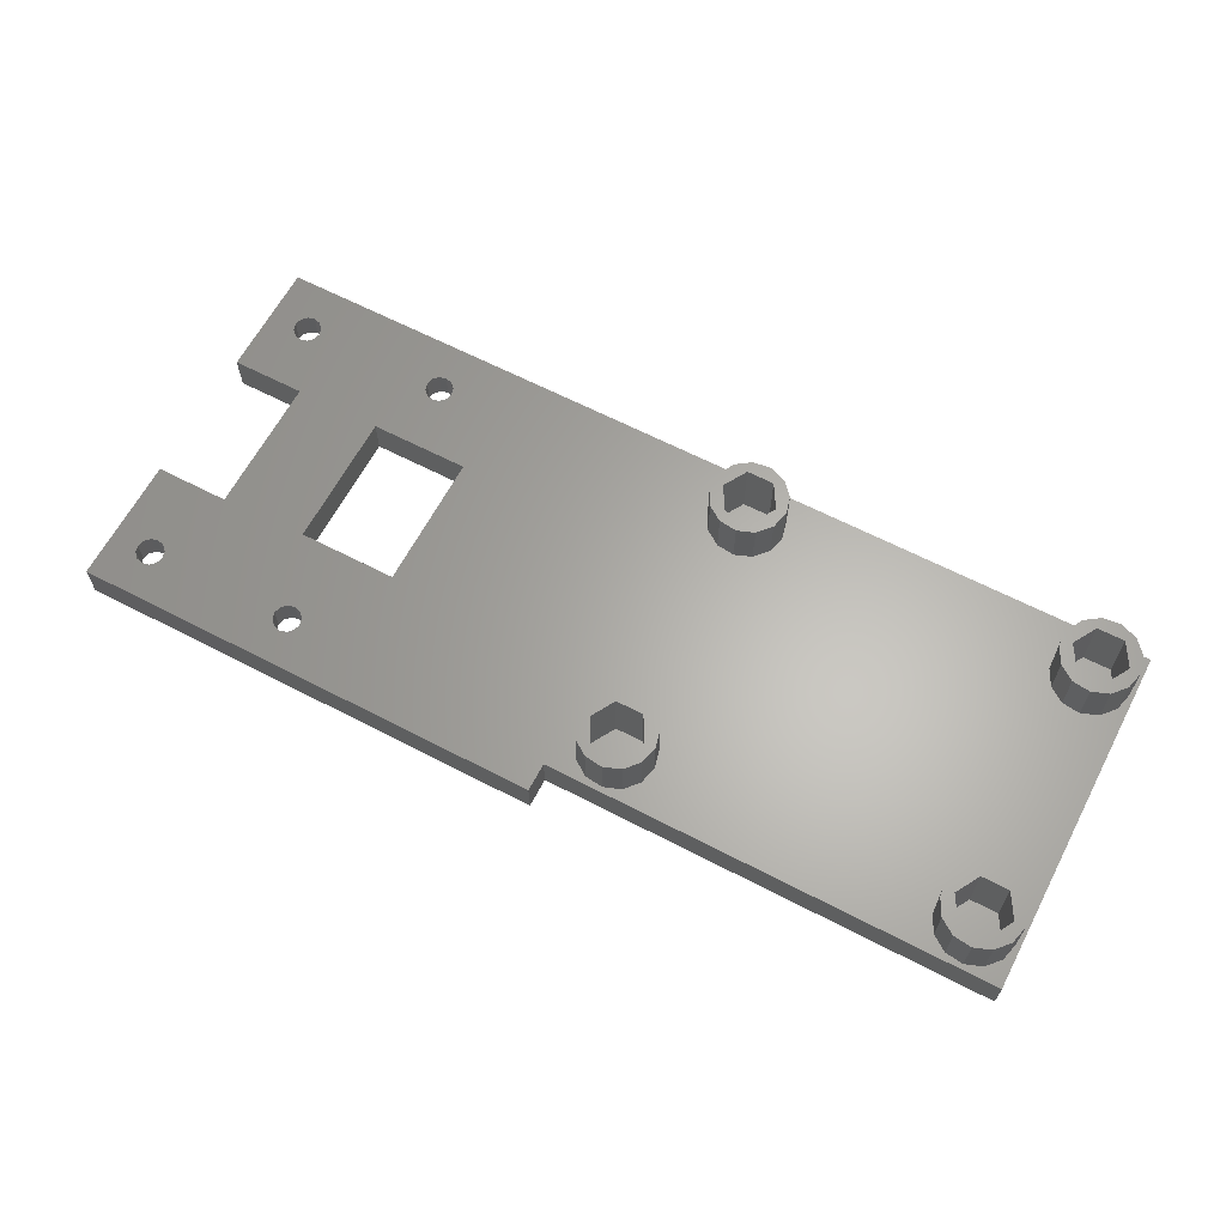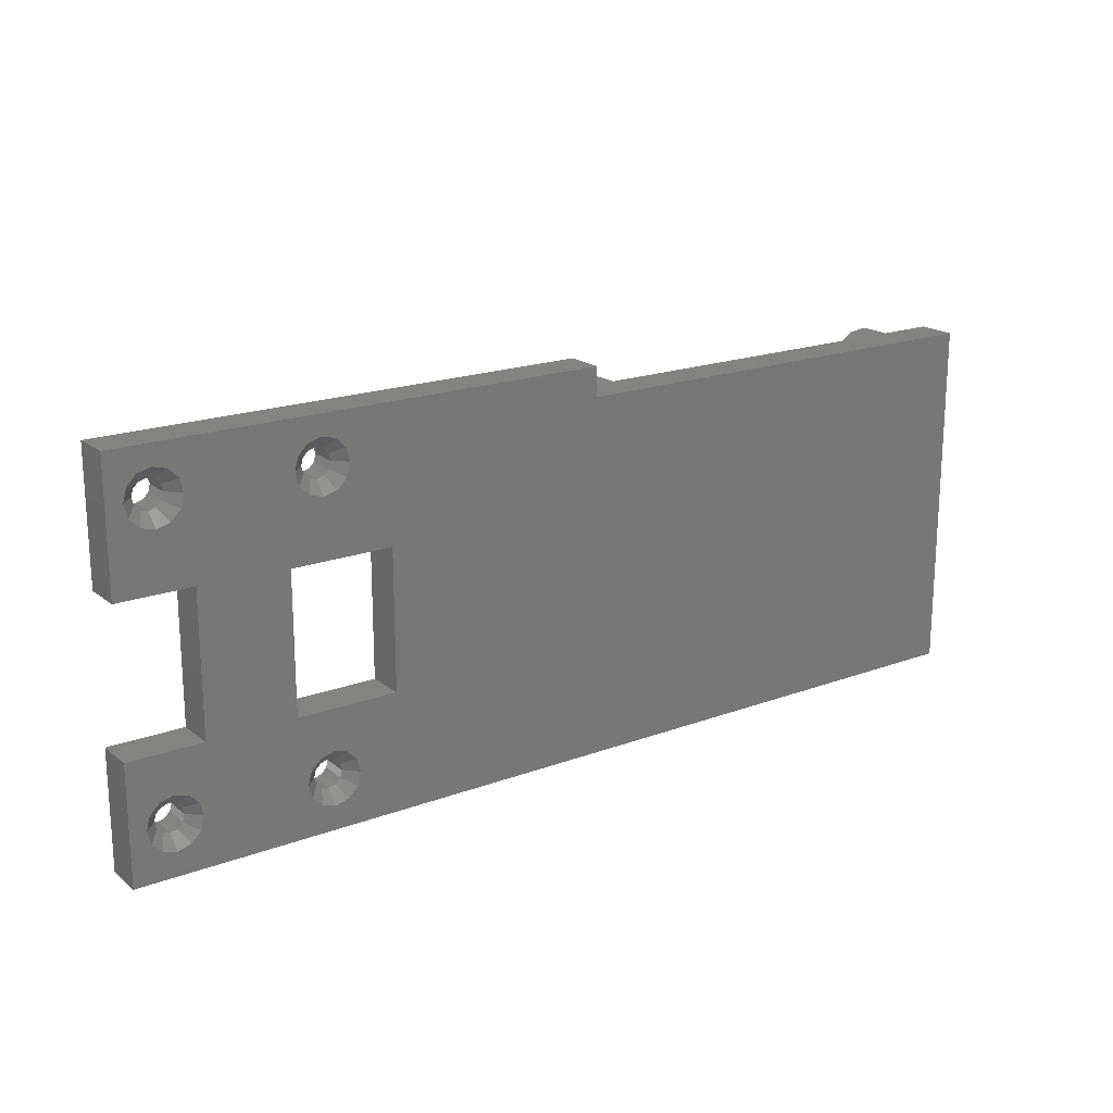
<metadata>
{"format":"stl","ext":"stl","renderer":"f3d","projection":"perspective","resolution":1024,"background":"white","views":[{"elev":63.6,"azim":-152.3,"up":"+Z"},{"elev":19.1,"azim":144.9,"up":"+Y"}]}
</metadata>
<code>
# stl→obj: 382 verts, 780 faces
v 47 115.8 38.81
v 47 118.8 38.81
v 47 115.8 34.81
v 47 118.8 34.81
v 97 88.88 34.81
v 97 91 34.81
v 97 91 38.81
v 97 78.83 38.81
v 97 78.83 34.81
v 97 80.95 38.81
v 97 89.17 38.81
v 97 118.8 38.81
v 97 118.8 34.81
v 95.54 118.8 38.81
v 85.03 118.8 34.81
v 85.68 118.8 38.81
v 57.66 118.8 38.81
v 79.13 118.8 38.81
v 85.68 78.83 38.81
v 85.03 78.83 34.81
v 95.54 78.83 38.81
v 79.13 78.83 38.81
v 57.66 78.83 38.81
v 0 78.83 34.81
v 23 78.83 38.81
v 0 78.83 38.81
v 97 106.3 38.81
v 97 105.5 38.81
v 97 105.5 34.81
v 97 115.4 38.81
v 97 110 38.81
v 75.9 115.3 38.81
v 76.62 115.5 38.81
v 57.66 115.4 38.81
v 95.54 105.5 38.81
v 0 115.8 38.81
v 0 115.4 38.81
v 23 115.8 38.81
v 23 115.4 38.81
v 89.29 105.5 38.81
v 85.68 106.3 38.81
v 89.29 91 38.81
v 85.68 89.17 38.81
v 95.54 91 38.81
v 95.54 89.17 38.81
v 69.82 91 38.81
v 69.82 105.3 38.81
v 57.66 106.3 38.81
v 79.13 106.3 38.81
v 79.13 105.3 38.81
v 80.19 105.3 38.81
v 77.88 114.7 38.81
v 78.07 114 38.81
v 79.13 115.4 38.81
v 79.13 110 38.81
v 77.35 112.8 38.81
v 76.62 112.6 38.81
v 75.37 114.7 38.81
v 77.88 113.3 38.81
v 75.9 112.8 38.81
v 57.66 110 38.81
v 75.37 113.3 38.81
v 75.17 114 38.81
v 77.35 115.3 38.81
v 92.62 112.6 38.81
v 95.54 110 38.81
v 93.35 112.8 38.81
v 93.88 113.3 38.81
v 92.62 115.5 38.81
v 85.68 115.4 38.81
v 91.9 115.3 38.81
v 91.37 114.7 38.81
v 94.07 114 38.81
v 95.54 115.4 38.81
v 93.88 114.7 38.81
v 91.9 112.8 38.81
v 85.68 110 38.81
v 91.37 113.3 38.81
v 91.17 114 38.81
v 93.35 115.3 38.81
v 7.494 114 38.81
v 8.384 112.3 38.81
v 0.9582 113.2 38.81
v 0.5 111.3 38.81
v 0 110 38.81
v 2.228 114.6 38.81
v 4.018 115.3 38.81
v 5.918 115.1 38.81
v 7.494 108.7 38.81
v 23 106.3 38.81
v 8.384 110.4 38.81
v 23 110 38.81
v 5.918 107.6 38.81
v 4.018 107.4 38.81
v 0 106.3 38.81
v 2.228 108 38.81
v 0.9582 109.5 38.81
v 37.5 111.3 38.81
v 37.96 113.2 38.81
v 42.92 115.1 38.81
v 41.02 115.3 38.81
v 39.23 114.6 38.81
v 44.49 114 38.81
v 45.38 112.3 38.81
v 45.38 110.4 38.81
v 44.49 108.7 38.81
v 42.92 107.6 38.81
v 41.02 107.4 38.81
v 39.23 108 38.81
v 37.96 109.5 38.81
v 0 80.95 38.81
v 0.5 83.33 38.81
v 0 89.17 38.81
v 0.9582 85.19 38.81
v 2.228 86.63 38.81
v 4.018 87.31 38.81
v 5.918 87.07 38.81
v 23 89.17 38.81
v 7.494 85.99 38.81
v 8.384 84.29 38.81
v 8.384 82.38 38.81
v 23 80.95 38.81
v 7.494 80.68 38.81
v 5.918 79.59 38.81
v 4.018 79.36 38.81
v 2.228 80.04 38.81
v 0.9582 81.48 38.81
v 37.5 83.33 38.81
v 37.96 85.19 38.81
v 45.38 84.29 38.81
v 45.38 82.38 38.81
v 57.66 80.95 38.81
v 39.23 86.63 38.81
v 41.02 87.31 38.81
v 57.66 89.17 38.81
v 42.92 87.07 38.81
v 44.49 85.99 38.81
v 44.49 80.68 38.81
v 42.92 79.59 38.81
v 41.02 79.36 38.81
v 39.23 80.04 38.81
v 37.96 81.48 38.81
v 95.54 80.95 38.81
v 85.68 80.95 38.81
v 79.13 80.95 38.81
v 78.07 84.02 38.81
v 77.88 83.29 38.81
v 77.35 82.76 38.81
v 76.62 82.57 38.81
v 75.9 82.76 38.81
v 75.37 83.29 38.81
v 75.17 84.02 38.81
v 79.13 89.17 38.81
v 77.35 85.27 38.81
v 77.88 84.74 38.81
v 75.37 84.74 38.81
v 75.9 85.27 38.81
v 76.62 85.47 38.81
v 92.62 85.47 38.81
v 93.35 85.27 38.81
v 91.9 85.27 38.81
v 93.88 84.74 38.81
v 94.07 84.02 38.81
v 93.88 83.29 38.81
v 91.9 82.76 38.81
v 92.62 82.57 38.81
v 93.35 82.76 38.81
v 91.37 83.29 38.81
v 91.17 84.02 38.81
v 91.37 84.74 38.81
v 79.13 91 38.81
v 95.54 106.3 38.81
v 80.19 91 38.81
v 89.29 91 34.81
v 85.03 88.88 34.81
v 89.29 105.5 34.81
v 91.25 116.4 34.81
v 90.24 115.4 34.81
v 89.87 114 34.81
v 90.24 112.6 34.81
v 92.62 116.8 34.81
v 94 116.4 34.81
v 91.25 111.6 34.81
v 92.62 111.3 34.81
v 94 111.6 34.81
v 95 112.6 34.81
v 95.37 114 34.81
v 95 115.4 34.81
v 76.62 116.8 34.81
v 75.25 116.4 34.81
v 74.24 115.4 34.81
v 73.87 114 34.81
v 0 115.8 34.81
v 69.82 105.3 34.81
v 0 88.88 34.81
v 69.82 91 34.81
v 80.19 91 34.81
v 80.19 105.3 34.81
v 76.62 111.3 34.81
v 75.25 111.6 34.81
v 74.24 112.6 34.81
v 78 111.6 34.81
v 79 112.6 34.81
v 79.37 114 34.81
v 79 115.4 34.81
v 78 116.4 34.81
v 74.24 82.64 34.81
v 73.87 84.02 34.81
v 74.24 85.39 34.81
v 75.25 81.63 34.81
v 76.62 81.27 34.81
v 79 85.39 34.81
v 78 86.4 34.81
v 76.62 86.77 34.81
v 75.25 86.4 34.81
v 78 81.63 34.81
v 79 82.64 34.81
v 79.37 84.02 34.81
v 91.25 86.4 34.81
v 90.24 85.39 34.81
v 89.87 84.02 34.81
v 90.24 82.64 34.81
v 92.62 86.77 34.81
v 94 86.4 34.81
v 91.25 81.63 34.81
v 92.62 81.27 34.81
v 94 81.63 34.81
v 95 82.64 34.81
v 95.37 84.02 34.81
v 95 85.39 34.81
v 75.17 114 36.11
v 75.37 114.7 36.11
v 75.9 115.3 36.11
v 76.62 115.5 36.11
v 77.35 115.3 36.11
v 77.88 114.7 36.11
v 78.07 114 36.11
v 77.88 113.3 36.11
v 77.35 112.8 36.11
v 76.62 112.6 36.11
v 75.9 112.8 36.11
v 75.37 113.3 36.11
v 91.17 114 36.11
v 91.37 114.7 36.11
v 91.9 115.3 36.11
v 92.62 115.5 36.11
v 93.35 115.3 36.11
v 93.88 114.7 36.11
v 94.07 114 36.11
v 93.88 113.3 36.11
v 93.35 112.8 36.11
v 92.62 112.6 36.11
v 91.9 112.8 36.11
v 91.37 113.3 36.11
v 91.17 84.02 36.11
v 91.37 84.74 36.11
v 91.9 85.27 36.11
v 92.62 85.47 36.11
v 93.35 85.27 36.11
v 93.88 84.74 36.11
v 94.07 84.02 36.11
v 93.88 83.29 36.11
v 93.35 82.76 36.11
v 92.62 82.57 36.11
v 91.9 82.76 36.11
v 91.37 83.29 36.11
v 75.17 84.02 36.11
v 75.37 84.74 36.11
v 75.9 85.27 36.11
v 76.62 85.47 36.11
v 77.35 85.27 36.11
v 77.88 84.74 36.11
v 78.07 84.02 36.11
v 77.88 83.29 36.11
v 77.35 82.76 36.11
v 76.62 82.57 36.11
v 75.9 82.76 36.11
v 75.37 83.29 36.11
v 8.5 111.3 43.81
v 8.384 110.4 43.81
v 7.494 108.7 43.81
v 5.918 107.6 43.81
v 4.018 107.4 43.81
v 2.228 108 43.81
v 0.9582 109.5 43.81
v 0.5 111.3 43.81
v 0.9582 113.2 43.81
v 2.228 114.6 43.81
v 4.018 115.3 43.81
v 5.918 115.1 43.81
v 7.494 114 43.81
v 8.384 112.3 43.81
v 5.943 108.8 43.81
v 7.387 111.3 43.81
v 1.613 111.3 43.81
v 3.057 113.8 43.81
v 3.057 108.8 43.81
v 5.943 113.8 43.81
v 45.5 111.3 43.81
v 45.38 110.4 43.81
v 44.49 108.7 43.81
v 42.92 107.6 43.81
v 41.02 107.4 43.81
v 39.23 108 43.81
v 37.96 109.5 43.81
v 37.5 111.3 43.81
v 37.96 113.2 43.81
v 39.23 114.6 43.81
v 41.02 115.3 43.81
v 42.92 115.1 43.81
v 44.49 114 43.81
v 45.38 112.3 43.81
v 42.94 108.8 43.81
v 44.39 111.3 43.81
v 40.06 108.8 43.81
v 38.61 111.3 43.81
v 40.06 113.8 43.81
v 42.94 113.8 43.81
v 8.5 83.33 43.81
v 8.384 82.38 43.81
v 7.494 80.68 43.81
v 5.918 79.59 43.81
v 4.018 79.36 43.81
v 2.228 80.04 43.81
v 0.9582 81.48 43.81
v 0.5 83.33 43.81
v 0.9582 85.19 43.81
v 2.228 86.63 43.81
v 4.018 87.31 43.81
v 5.918 87.07 43.81
v 7.494 85.99 43.81
v 8.384 84.29 43.81
v 5.943 80.83 43.81
v 3.057 80.83 43.81
v 1.613 83.33 43.81
v 3.057 85.83 43.81
v 5.943 85.83 43.81
v 7.387 83.33 43.81
v 45.5 83.33 43.81
v 45.38 82.38 43.81
v 44.49 80.68 43.81
v 42.92 79.59 43.81
v 41.02 79.36 43.81
v 39.23 80.04 43.81
v 37.96 81.48 43.81
v 37.5 83.33 43.81
v 37.96 85.19 43.81
v 39.23 86.63 43.81
v 41.02 87.31 43.81
v 42.92 87.07 43.81
v 44.49 85.99 43.81
v 45.38 84.29 43.81
v 40.06 85.83 43.81
v 42.94 85.83 43.81
v 44.39 83.33 43.81
v 42.94 80.83 43.81
v 40.06 80.83 43.81
v 38.61 83.33 43.81
v 42.94 85.83 37.31
v 44.39 83.33 37.31
v 42.94 80.83 37.31
v 40.06 80.83 37.31
v 38.61 83.33 37.31
v 40.06 85.83 37.31
v 5.943 85.83 37.31
v 7.387 83.33 37.31
v 5.943 80.83 37.31
v 3.057 80.83 37.31
v 1.613 83.33 37.31
v 3.057 85.83 37.31
v 42.94 113.8 37.31
v 44.39 111.3 37.31
v 42.94 108.8 37.31
v 40.06 108.8 37.31
v 38.61 111.3 37.31
v 40.06 113.8 37.31
v 5.943 113.8 37.31
v 7.387 111.3 37.31
v 5.943 108.8 37.31
v 3.057 108.8 37.31
v 1.613 111.3 37.31
v 3.057 113.8 37.31
f 1 2 3
f 3 2 4
f 5 6 7
f 8 9 10
f 10 9 5
f 10 5 11
f 11 5 7
f 12 13 14
f 14 13 15
f 14 15 16
f 4 2 17
f 4 17 15
f 15 17 18
f 15 18 16
f 19 20 21
f 21 20 9
f 21 9 8
f 19 22 20
f 20 22 23
f 20 23 24
f 24 23 25
f 24 25 26
f 27 28 29
f 13 12 30
f 13 30 29
f 29 30 31
f 29 31 27
f 32 33 34
f 35 28 27
f 36 37 38
f 38 37 39
f 38 39 1
f 1 39 34
f 1 34 2
f 2 34 17
f 40 41 42
f 42 41 43
f 42 43 44
f 7 44 45
f 46 47 48
f 49 50 51
f 52 53 54
f 55 56 57
f 32 34 58
f 54 53 55
f 55 53 59
f 55 59 56
f 57 60 61
f 61 60 62
f 61 62 34
f 34 62 63
f 34 63 58
f 17 34 18
f 18 34 33
f 18 33 54
f 54 33 64
f 54 64 52
f 65 66 67
f 67 66 68
f 69 70 71
f 71 70 72
f 68 66 73
f 73 66 74
f 73 74 75
f 65 76 77
f 77 76 78
f 77 78 70
f 70 78 79
f 70 79 72
f 16 70 14
f 14 70 69
f 14 69 74
f 74 69 80
f 74 80 75
f 39 81 82
f 83 37 84
f 84 37 85
f 83 86 37
f 37 86 87
f 37 87 39
f 39 87 88
f 39 88 81
f 89 90 91
f 91 90 92
f 91 92 82
f 89 93 90
f 90 93 94
f 90 94 95
f 95 94 96
f 95 96 85
f 85 96 97
f 85 97 84
f 82 92 39
f 39 92 98
f 39 98 99
f 100 34 101
f 101 34 39
f 101 39 102
f 102 39 99
f 100 103 34
f 34 103 104
f 34 104 61
f 61 104 105
f 61 105 48
f 48 105 106
f 106 107 48
f 48 107 108
f 48 108 90
f 90 108 109
f 90 109 92
f 92 109 110
f 92 110 98
f 111 112 113
f 113 112 114
f 113 114 115
f 115 116 113
f 113 116 117
f 113 117 118
f 118 117 119
f 118 119 120
f 120 121 122
f 122 121 123
f 122 123 25
f 123 124 25
f 25 124 125
f 25 125 26
f 26 125 126
f 26 126 111
f 111 126 127
f 111 127 112
f 120 122 118
f 118 122 128
f 118 128 129
f 130 131 132
f 129 133 118
f 118 133 134
f 118 134 135
f 135 134 136
f 135 136 137
f 138 139 23
f 23 139 140
f 23 140 25
f 25 140 141
f 25 141 122
f 122 141 142
f 122 142 128
f 21 143 19
f 19 143 144
f 19 144 22
f 22 144 145
f 22 145 23
f 23 145 132
f 23 132 138
f 138 132 131
f 145 146 147
f 147 148 145
f 145 148 149
f 145 149 132
f 132 149 150
f 132 150 151
f 151 152 132
f 132 152 135
f 132 135 130
f 130 135 137
f 153 154 155
f 152 156 135
f 135 156 157
f 135 157 153
f 153 157 158
f 153 158 154
f 144 43 145
f 145 43 153
f 145 153 146
f 146 153 155
f 159 160 45
f 44 43 45
f 45 43 161
f 45 161 159
f 160 162 45
f 45 162 163
f 45 163 143
f 143 163 164
f 165 144 166
f 166 144 143
f 166 143 167
f 167 143 164
f 165 168 144
f 144 168 169
f 144 169 43
f 43 169 170
f 43 170 161
f 7 45 11
f 11 45 143
f 11 143 10
f 10 143 21
f 10 21 8
f 95 113 90
f 90 113 118
f 90 118 48
f 48 118 135
f 48 135 46
f 46 135 153
f 46 153 171
f 57 61 55
f 55 61 48
f 55 48 49
f 49 48 47
f 49 47 50
f 65 77 66
f 66 77 41
f 66 41 172
f 172 41 40
f 172 40 35
f 171 153 173
f 173 153 43
f 173 43 51
f 51 43 41
f 51 41 49
f 49 41 77
f 49 77 55
f 55 77 70
f 55 70 54
f 54 70 16
f 54 16 18
f 35 27 172
f 172 27 31
f 172 31 66
f 66 31 30
f 66 30 74
f 74 30 12
f 74 12 14
f 6 5 174
f 174 5 175
f 174 175 176
f 176 175 15
f 177 178 15
f 15 178 179
f 15 179 176
f 176 179 180
f 177 15 181
f 181 15 13
f 181 13 182
f 180 183 176
f 176 183 184
f 176 184 29
f 29 184 185
f 185 186 29
f 29 186 187
f 29 187 13
f 13 187 188
f 13 188 182
f 3 189 190
f 190 191 3
f 3 191 192
f 3 192 193
f 193 192 194
f 193 194 195
f 195 194 196
f 195 196 175
f 175 196 197
f 175 197 15
f 15 197 198
f 199 198 200
f 200 198 194
f 200 194 201
f 201 194 192
f 199 202 198
f 198 202 203
f 198 203 15
f 15 203 204
f 15 204 205
f 3 4 189
f 189 4 15
f 189 15 206
f 206 15 205
f 207 24 208
f 208 24 195
f 208 195 209
f 207 210 24
f 24 210 211
f 24 211 20
f 212 213 175
f 175 213 214
f 175 214 195
f 195 214 215
f 195 215 209
f 211 216 20
f 20 216 217
f 20 217 175
f 175 217 218
f 175 218 212
f 219 220 175
f 175 220 221
f 175 221 20
f 20 221 222
f 219 175 223
f 223 175 5
f 223 5 224
f 222 225 20
f 20 225 226
f 20 226 9
f 9 226 227
f 227 228 9
f 9 228 229
f 9 229 5
f 5 229 230
f 5 230 224
f 7 6 44
f 44 6 174
f 44 174 42
f 174 176 42
f 42 176 40
f 40 176 35
f 35 176 29
f 35 29 28
f 198 197 51
f 51 197 173
f 173 197 171
f 171 197 196
f 171 196 46
f 196 194 46
f 46 194 47
f 47 194 50
f 50 194 198
f 50 198 51
f 63 231 58
f 58 231 232
f 58 232 32
f 32 232 233
f 32 233 33
f 33 233 234
f 33 234 64
f 64 234 235
f 64 235 52
f 52 235 236
f 52 236 53
f 53 236 237
f 53 237 59
f 59 237 238
f 59 238 56
f 56 238 239
f 56 239 57
f 57 239 240
f 57 240 60
f 60 240 241
f 60 241 62
f 62 241 242
f 62 242 63
f 63 242 231
f 232 191 233
f 233 191 190
f 233 190 234
f 234 190 189
f 234 189 235
f 235 189 206
f 235 206 236
f 236 206 205
f 236 205 237
f 237 205 204
f 237 204 238
f 238 204 203
f 238 203 239
f 239 203 202
f 239 202 240
f 240 202 199
f 240 199 241
f 241 199 200
f 241 200 242
f 242 200 201
f 242 201 231
f 231 201 192
f 231 192 232
f 232 192 191
f 79 243 72
f 72 243 244
f 72 244 71
f 71 244 245
f 71 245 69
f 69 245 246
f 69 246 80
f 80 246 247
f 80 247 75
f 75 247 248
f 75 248 73
f 73 248 249
f 73 249 68
f 68 249 250
f 68 250 67
f 67 250 251
f 67 251 65
f 65 251 252
f 65 252 76
f 76 252 253
f 76 253 78
f 78 253 254
f 78 254 79
f 79 254 243
f 244 178 245
f 245 178 177
f 245 177 246
f 246 177 181
f 246 181 247
f 247 181 182
f 247 182 248
f 248 182 188
f 248 188 249
f 249 188 187
f 249 187 250
f 250 187 186
f 250 186 251
f 251 186 185
f 251 185 252
f 252 185 184
f 252 184 253
f 253 184 183
f 253 183 254
f 254 183 180
f 254 180 243
f 243 180 179
f 243 179 244
f 244 179 178
f 169 255 170
f 170 255 256
f 170 256 161
f 161 256 257
f 161 257 159
f 159 257 258
f 159 258 160
f 160 258 259
f 160 259 162
f 162 259 260
f 162 260 163
f 163 260 261
f 163 261 164
f 164 261 262
f 164 262 167
f 167 262 263
f 167 263 166
f 166 263 264
f 166 264 165
f 165 264 265
f 165 265 168
f 168 265 266
f 168 266 169
f 169 266 255
f 256 220 257
f 257 220 219
f 257 219 258
f 258 219 223
f 258 223 259
f 259 223 224
f 259 224 260
f 260 224 230
f 260 230 261
f 261 230 229
f 261 229 262
f 262 229 228
f 262 228 263
f 263 228 227
f 263 227 264
f 264 227 226
f 264 226 265
f 265 226 225
f 265 225 266
f 266 225 222
f 266 222 255
f 255 222 221
f 255 221 256
f 256 221 220
f 152 267 156
f 156 267 268
f 156 268 157
f 157 268 269
f 157 269 158
f 158 269 270
f 158 270 154
f 154 270 271
f 154 271 155
f 155 271 272
f 155 272 146
f 146 272 273
f 146 273 147
f 147 273 274
f 147 274 148
f 148 274 275
f 148 275 149
f 149 275 276
f 149 276 150
f 150 276 277
f 150 277 151
f 151 277 278
f 151 278 152
f 152 278 267
f 268 209 269
f 269 209 215
f 269 215 270
f 270 215 214
f 270 214 271
f 271 214 213
f 271 213 272
f 272 213 212
f 272 212 273
f 273 212 218
f 273 218 274
f 274 218 217
f 274 217 275
f 275 217 216
f 275 216 276
f 276 216 211
f 276 211 277
f 277 211 210
f 277 210 278
f 278 210 207
f 278 207 267
f 267 207 208
f 267 208 268
f 268 208 209
f 1 3 38
f 38 3 193
f 38 193 36
f 95 193 113
f 113 193 195
f 113 195 111
f 111 195 24
f 111 24 26
f 95 85 193
f 193 85 37
f 193 37 36
f 279 280 91
f 91 280 281
f 91 281 89
f 89 281 282
f 89 282 93
f 93 282 283
f 93 283 94
f 94 283 284
f 94 284 96
f 96 284 285
f 96 285 97
f 97 285 286
f 97 286 84
f 84 286 287
f 84 287 83
f 83 287 288
f 83 288 86
f 86 288 289
f 86 289 87
f 87 289 290
f 87 290 88
f 88 290 291
f 88 291 81
f 81 291 292
f 81 292 82
f 82 292 279
f 82 279 91
f 293 281 294
f 294 281 280
f 294 280 279
f 287 295 296
f 297 283 293
f 293 283 282
f 293 282 281
f 287 286 295
f 295 286 285
f 295 285 297
f 297 285 284
f 297 284 283
f 298 289 296
f 296 289 288
f 296 288 287
f 279 292 294
f 294 292 291
f 294 291 298
f 298 291 290
f 298 290 289
f 299 300 105
f 105 300 301
f 105 301 106
f 106 301 302
f 106 302 107
f 107 302 303
f 107 303 108
f 108 303 304
f 108 304 109
f 109 304 305
f 109 305 110
f 110 305 306
f 110 306 98
f 98 306 307
f 98 307 99
f 99 307 308
f 99 308 102
f 102 308 309
f 102 309 101
f 101 309 310
f 101 310 100
f 100 310 311
f 100 311 103
f 103 311 312
f 103 312 104
f 104 312 299
f 104 299 105
f 313 301 314
f 314 301 300
f 314 300 299
f 315 303 313
f 313 303 302
f 313 302 301
f 316 305 315
f 315 305 304
f 315 304 303
f 317 307 316
f 316 307 306
f 316 306 305
f 318 309 317
f 317 309 308
f 317 308 307
f 299 312 314
f 314 312 311
f 314 311 318
f 318 311 310
f 318 310 309
f 319 320 121
f 121 320 321
f 121 321 123
f 123 321 322
f 123 322 124
f 124 322 323
f 124 323 125
f 125 323 324
f 125 324 126
f 126 324 325
f 126 325 127
f 127 325 326
f 127 326 112
f 112 326 327
f 112 327 114
f 114 327 328
f 114 328 115
f 115 328 329
f 115 329 116
f 116 329 330
f 116 330 117
f 117 330 331
f 117 331 119
f 119 331 332
f 119 332 120
f 120 332 319
f 120 319 121
f 333 334 323
f 327 335 336
f 337 329 336
f 336 329 328
f 336 328 327
f 323 322 333
f 333 322 321
f 333 321 338
f 338 321 320
f 338 320 319
f 327 326 335
f 335 326 325
f 335 325 334
f 334 325 324
f 334 324 323
f 319 332 338
f 338 332 331
f 338 331 337
f 337 331 330
f 337 330 329
f 339 340 131
f 131 340 341
f 131 341 138
f 138 341 342
f 138 342 139
f 139 342 343
f 139 343 140
f 140 343 344
f 140 344 141
f 141 344 345
f 141 345 142
f 142 345 346
f 142 346 128
f 128 346 347
f 128 347 129
f 129 347 348
f 129 348 133
f 133 348 349
f 133 349 134
f 134 349 350
f 134 350 136
f 136 350 351
f 136 351 137
f 137 351 352
f 137 352 130
f 130 352 339
f 130 339 131
f 349 353 354
f 339 352 355
f 355 352 351
f 355 351 354
f 354 351 350
f 354 350 349
f 356 341 355
f 355 341 340
f 355 340 339
f 357 343 356
f 356 343 342
f 356 342 341
f 349 348 353
f 353 348 347
f 353 347 358
f 347 346 358
f 358 346 345
f 358 345 357
f 357 345 344
f 357 344 343
f 359 360 354
f 354 360 355
f 360 361 355
f 355 361 356
f 361 362 356
f 356 362 357
f 362 363 357
f 357 363 358
f 363 364 358
f 358 364 353
f 364 359 353
f 353 359 354
f 364 363 359
f 359 363 362
f 359 362 360
f 360 362 361
f 365 366 337
f 337 366 338
f 366 367 338
f 338 367 333
f 367 368 333
f 333 368 334
f 368 369 334
f 334 369 335
f 369 370 335
f 335 370 336
f 370 365 336
f 336 365 337
f 370 369 365
f 365 369 368
f 365 368 366
f 366 368 367
f 371 372 318
f 318 372 314
f 372 373 314
f 314 373 313
f 373 374 313
f 313 374 315
f 374 375 315
f 315 375 316
f 375 376 316
f 316 376 317
f 376 371 317
f 317 371 318
f 376 375 371
f 371 375 374
f 371 374 372
f 372 374 373
f 377 378 298
f 298 378 294
f 378 379 294
f 294 379 293
f 379 380 293
f 293 380 297
f 380 381 297
f 297 381 295
f 381 382 295
f 295 382 296
f 382 377 296
f 296 377 298
f 377 382 378
f 378 382 381
f 378 381 379
f 379 381 380

</code>
